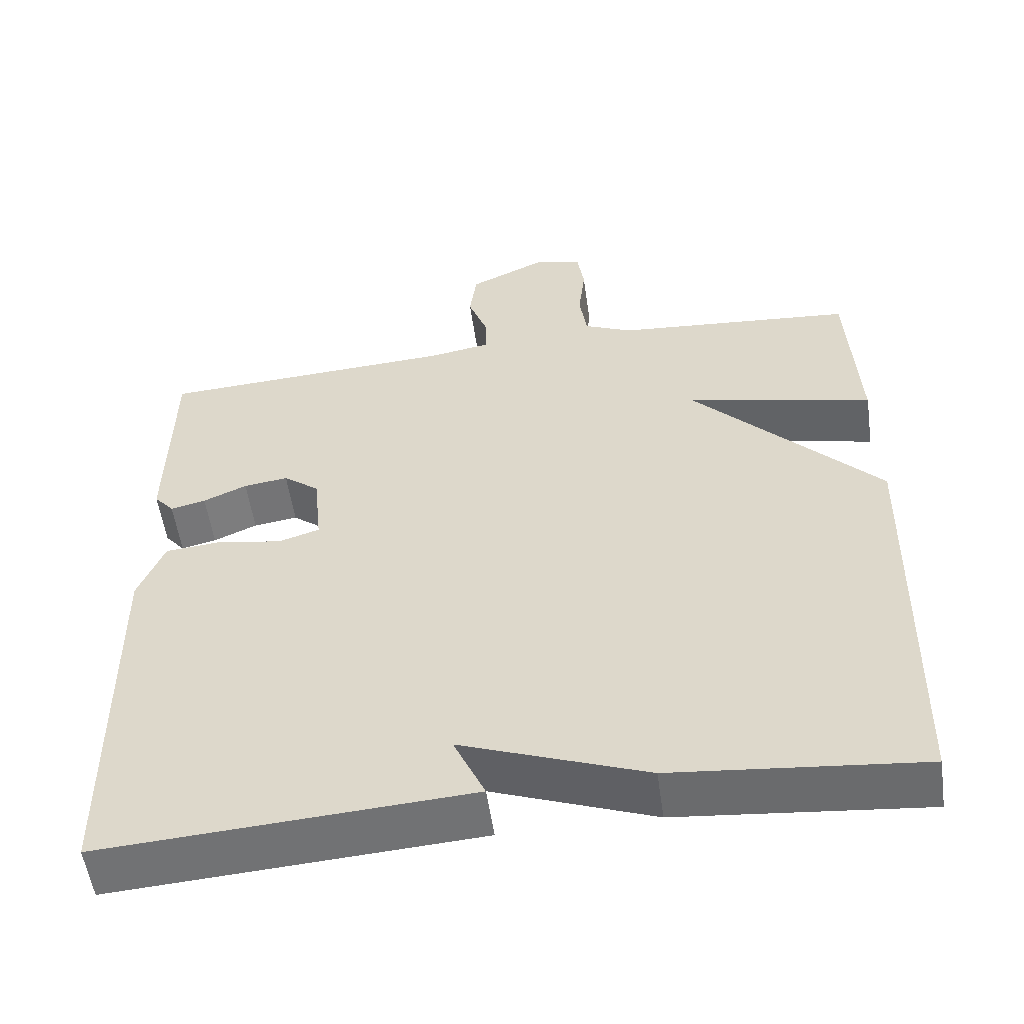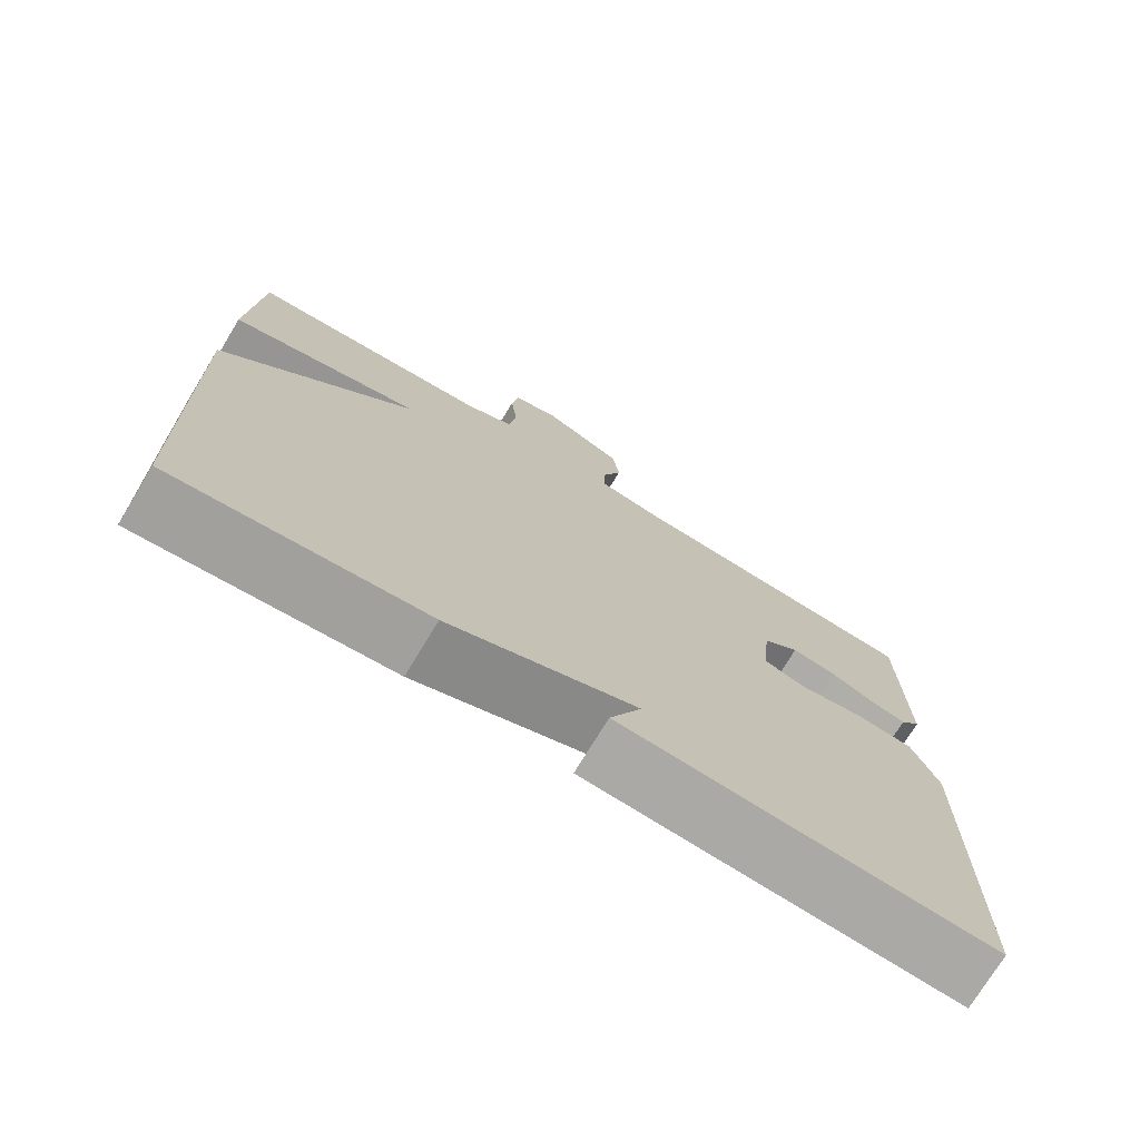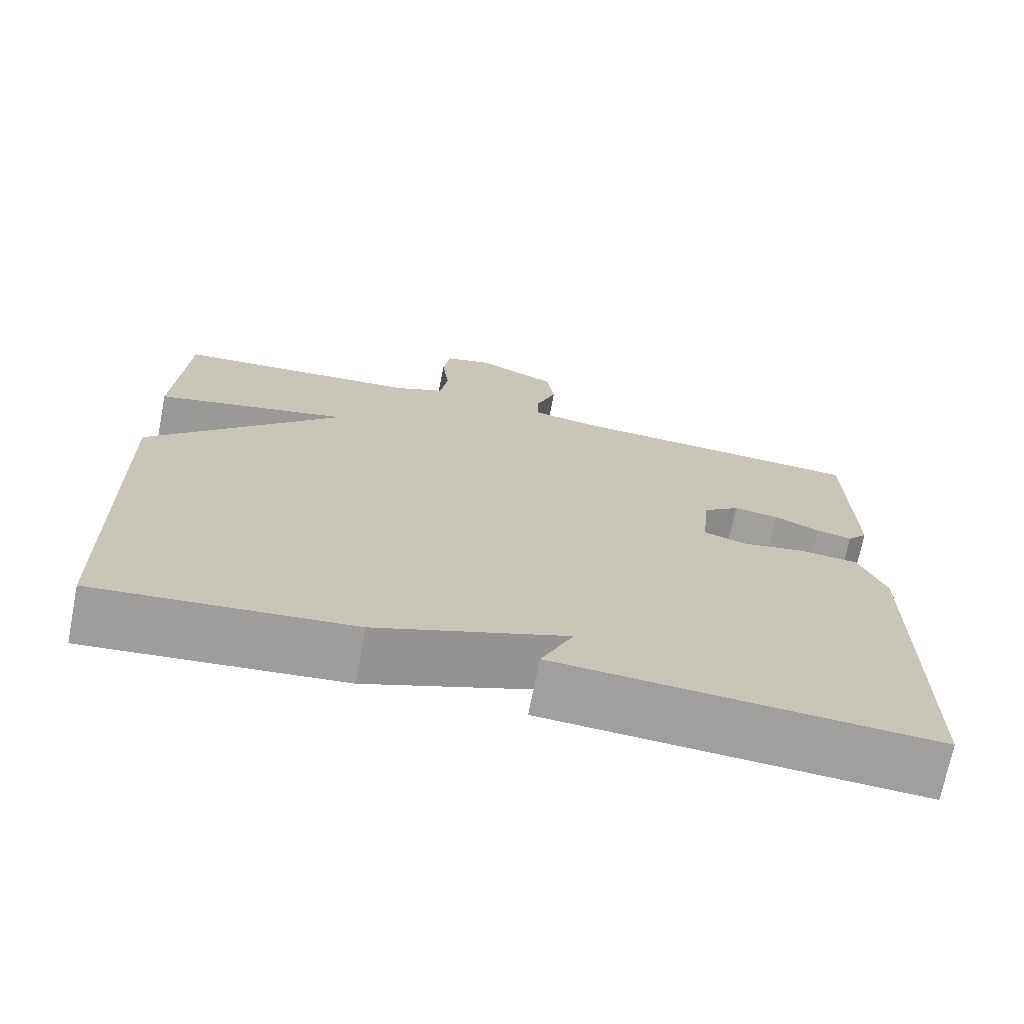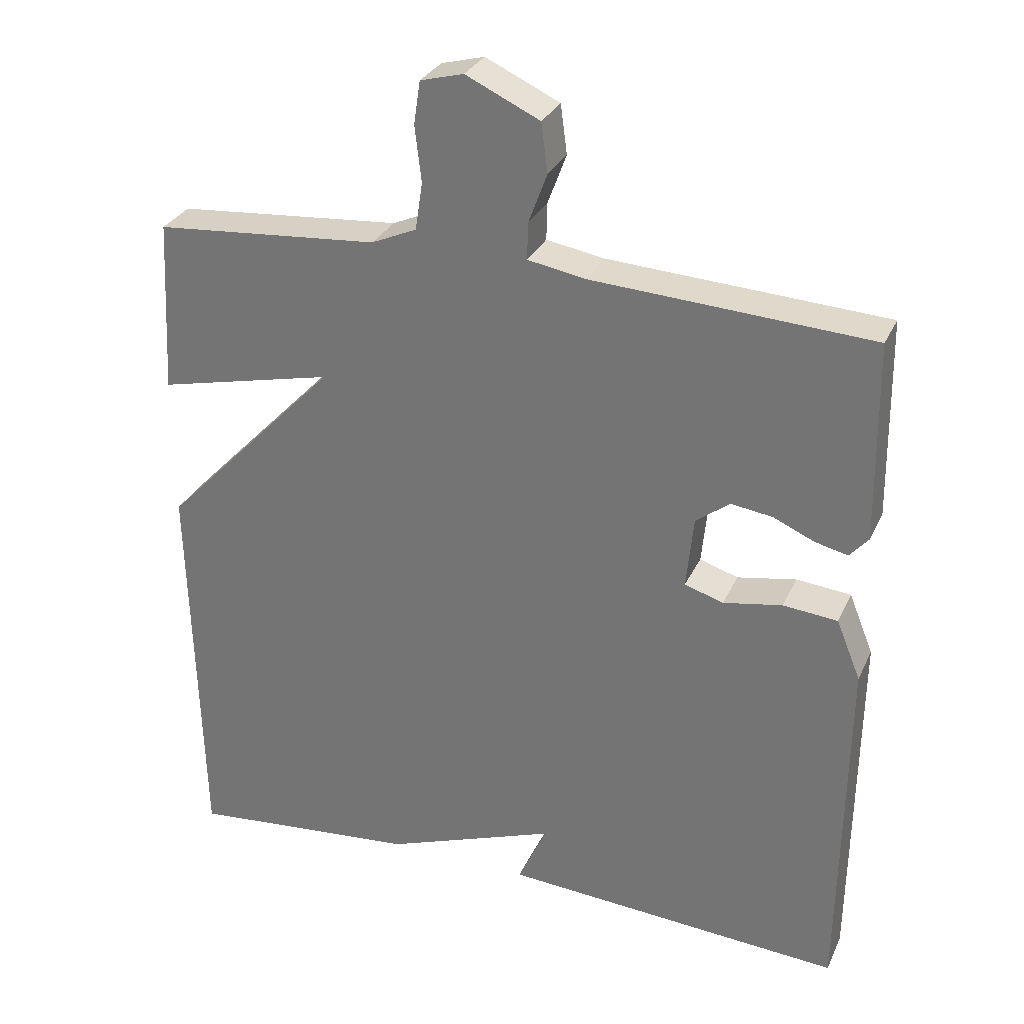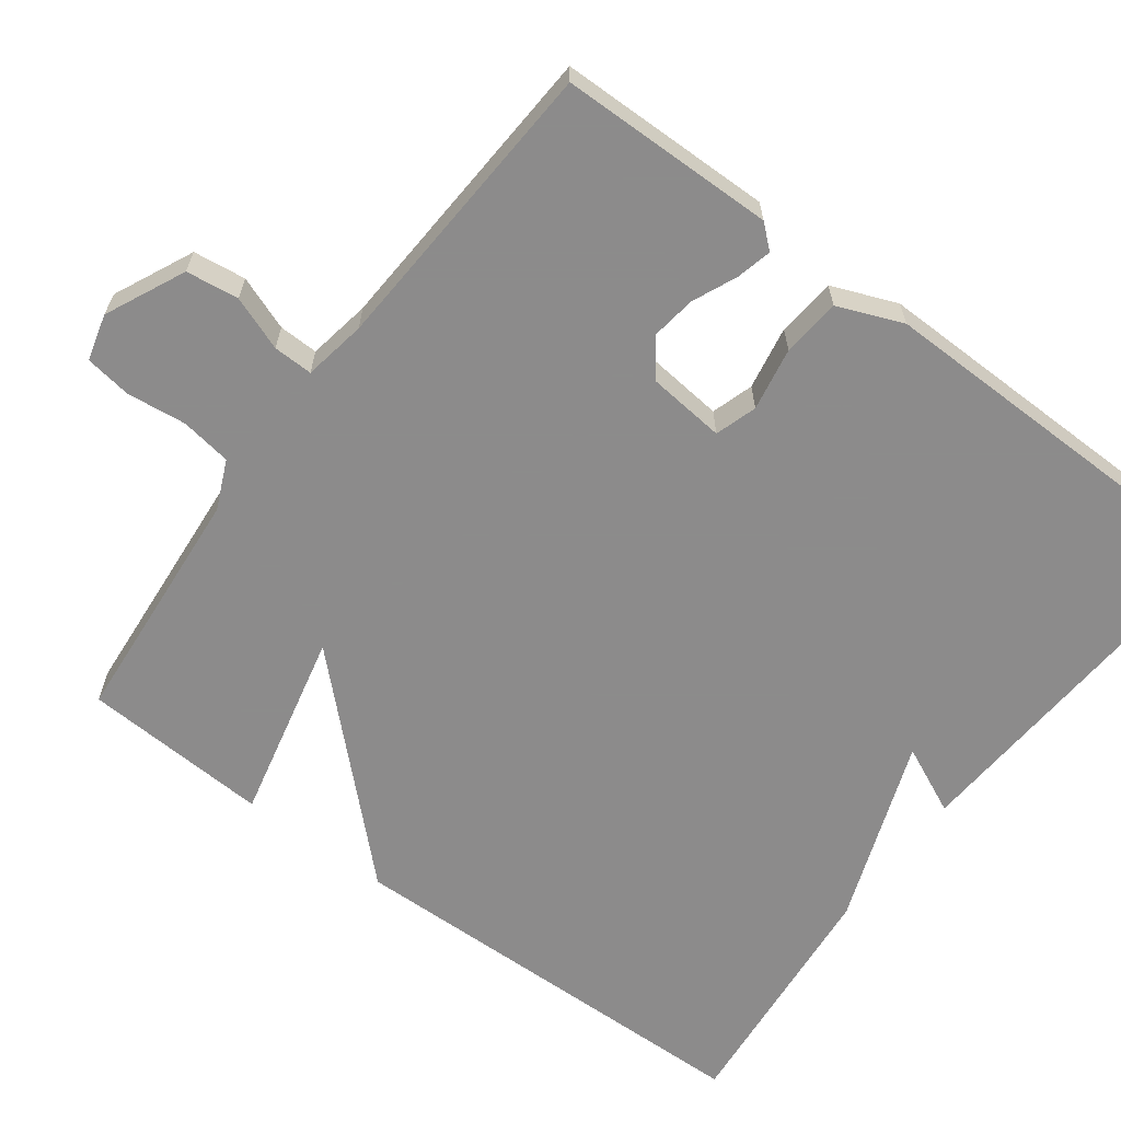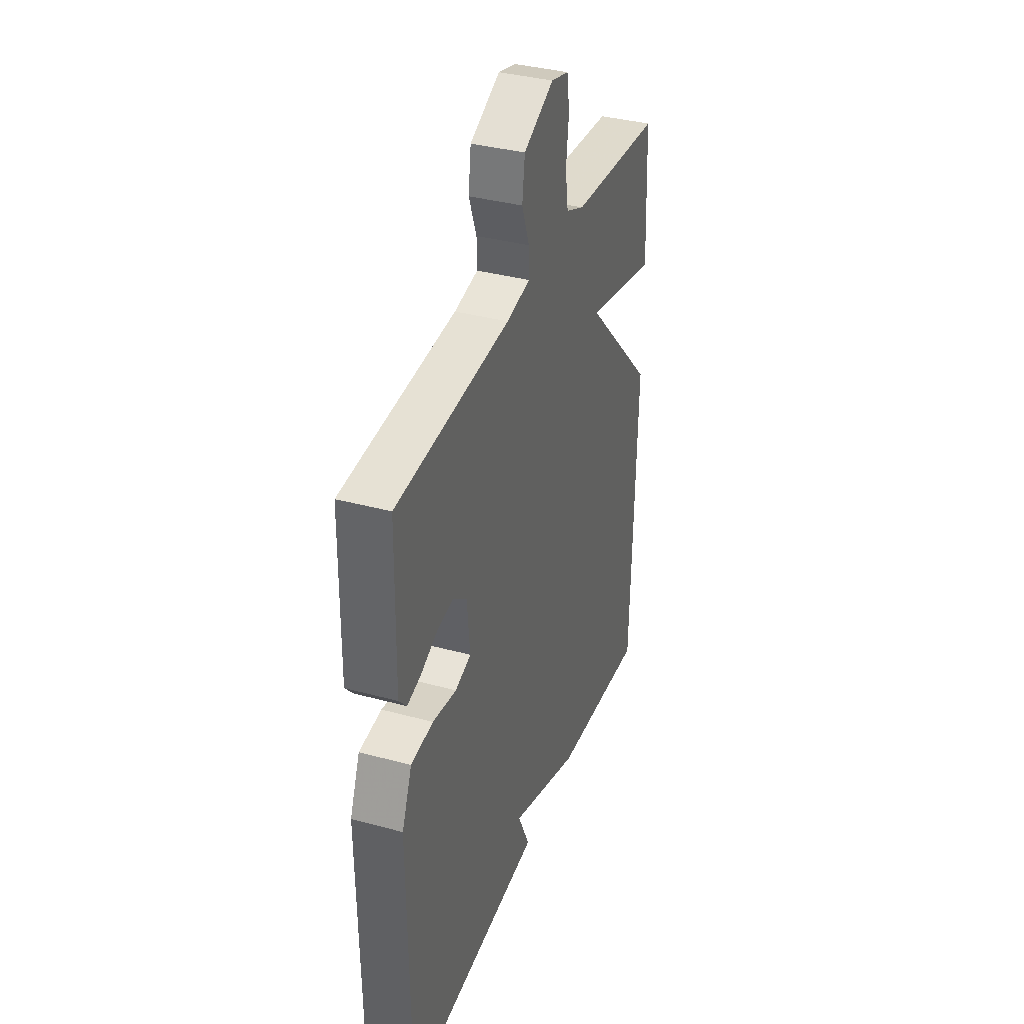
<metadata>
{"format":"obj","ext":"obj","renderer":"f3d","projection":"perspective","resolution":1024,"background":"white","views":[{"elev":-54.7,"azim":-171.9,"up":"+Z"},{"elev":-74.1,"azim":-31.2,"up":"+Z"},{"elev":-71.3,"azim":-11.1,"up":"+Z"},{"elev":30.0,"azim":21.3,"up":"+Z"},{"elev":-64.0,"azim":53.2,"up":"+Y"},{"elev":36.7,"azim":109.4,"up":"+Z"}]}
</metadata>
<code>
v -0.5 0.07 -0.5
v -0.513 0.07 0.057
v -0.267 0.07 0.314
v -0.513 0.07 0.257
v -0.5 0.07 0.5
v -0.187 0.07 0.526
v -0.124 0.07 0.554
v -0.114 0.07 0.62
v -0.123 0.07 0.697
v -0.114 0.07 0.757
v -0.054 0.07 0.773
v 0.049 0.07 0.725
v 0.058 0.07 0.657
v 0.032 0.07 0.587
v 0.031 0.07 0.536
v 0.112 0.07 0.522
v 0.5 0.07 0.5
v 0.504 0.07 0.221
v 0.478 0.07 0.191
v 0.432 0.07 0.202
v 0.375 0.07 0.227
v 0.317 0.07 0.235
v 0.27 0.07 0.199
v 0.26 0.07 0.098
v 0.314 0.07 0.081
v 0.396 0.07 0.096
v 0.472 0.07 0.089
v 0.506 0.07 0.005
v 0.5 0.07 -0.5
v 0.022 0.07 -0.469
v 0.063 0.07 -0.38
v -0.178 0.07 -0.469
v -0.5 0 -0.5
v -0.513 0 0.057
v -0.267 0 0.314
v -0.513 0 0.257
v -0.5 0 0.5
v -0.187 0 0.526
v -0.124 0 0.554
v -0.114 0 0.62
v -0.123 0 0.697
v -0.114 0 0.757
v -0.054 0 0.773
v 0.049 0 0.725
v 0.058 0 0.657
v 0.032 0 0.587
v 0.031 0 0.536
v 0.112 0 0.522
v 0.5 0 0.5
v 0.504 0 0.221
v 0.478 0 0.191
v 0.432 0 0.202
v 0.375 0 0.227
v 0.317 0 0.235
v 0.27 0 0.199
v 0.26 0 0.098
v 0.314 0 0.081
v 0.396 0 0.096
v 0.472 0 0.089
v 0.506 0 0.005
v 0.5 0 -0.5
v 0.022 0 -0.469
v 0.063 0 -0.38
v -0.178 0 -0.469
f 1 2 3
f 32 1 3
f 31 32 3
f 29 30 31
f 28 29 31
f 27 28 31
f 26 27 31
f 25 26 31
f 24 25 31
f 23 24 31 3
f 22 23 3
f 19 20 21
f 18 19 21
f 17 18 21
f 16 17 21
f 15 16 21 22
f 12 13 14
f 11 12 14
f 10 11 14
f 9 10 14
f 8 9 14
f 7 8 14 15
f 15 22 3
f 7 15 3
f 6 7 3
f 3 4 5 6
f 35 34 33
f 35 33 64
f 35 64 63
f 63 62 61
f 63 61 60
f 63 60 59
f 63 59 58
f 63 58 57
f 63 57 56
f 35 63 56 55
f 35 55 54
f 53 52 51
f 53 51 50
f 53 50 49
f 53 49 48
f 54 53 48 47
f 46 45 44
f 46 44 43
f 46 43 42
f 46 42 41
f 46 41 40
f 47 46 40 39
f 35 54 47
f 35 47 39
f 35 39 38
f 38 37 36 35
f 1 33 34 2
f 2 34 35 3
f 3 35 36 4
f 4 36 37 5
f 5 37 38 6
f 6 38 39 7
f 7 39 40 8
f 8 40 41 9
f 9 41 42 10
f 10 42 43 11
f 11 43 44 12
f 12 44 45 13
f 13 45 46 14
f 14 46 47 15
f 15 47 48 16
f 16 48 49 17
f 17 49 50 18
f 18 50 51 19
f 19 51 52 20
f 20 52 53 21
f 21 53 54 22
f 22 54 55 23
f 23 55 56 24
f 24 56 57 25
f 25 57 58 26
f 26 58 59 27
f 27 59 60 28
f 28 60 61 29
f 29 61 62 30
f 30 62 63 31
f 31 63 64 32
f 32 64 33 1

</code>
